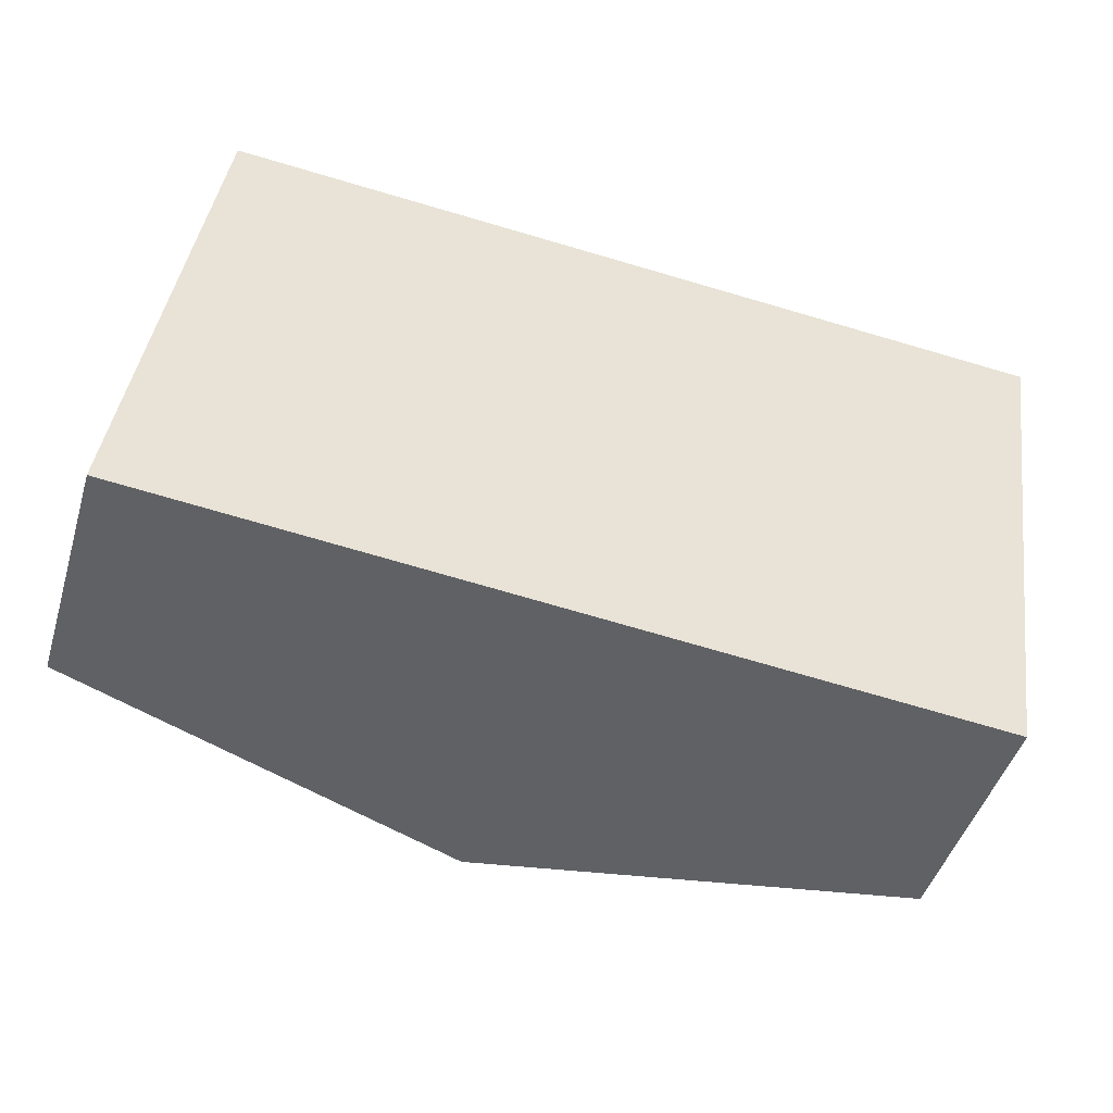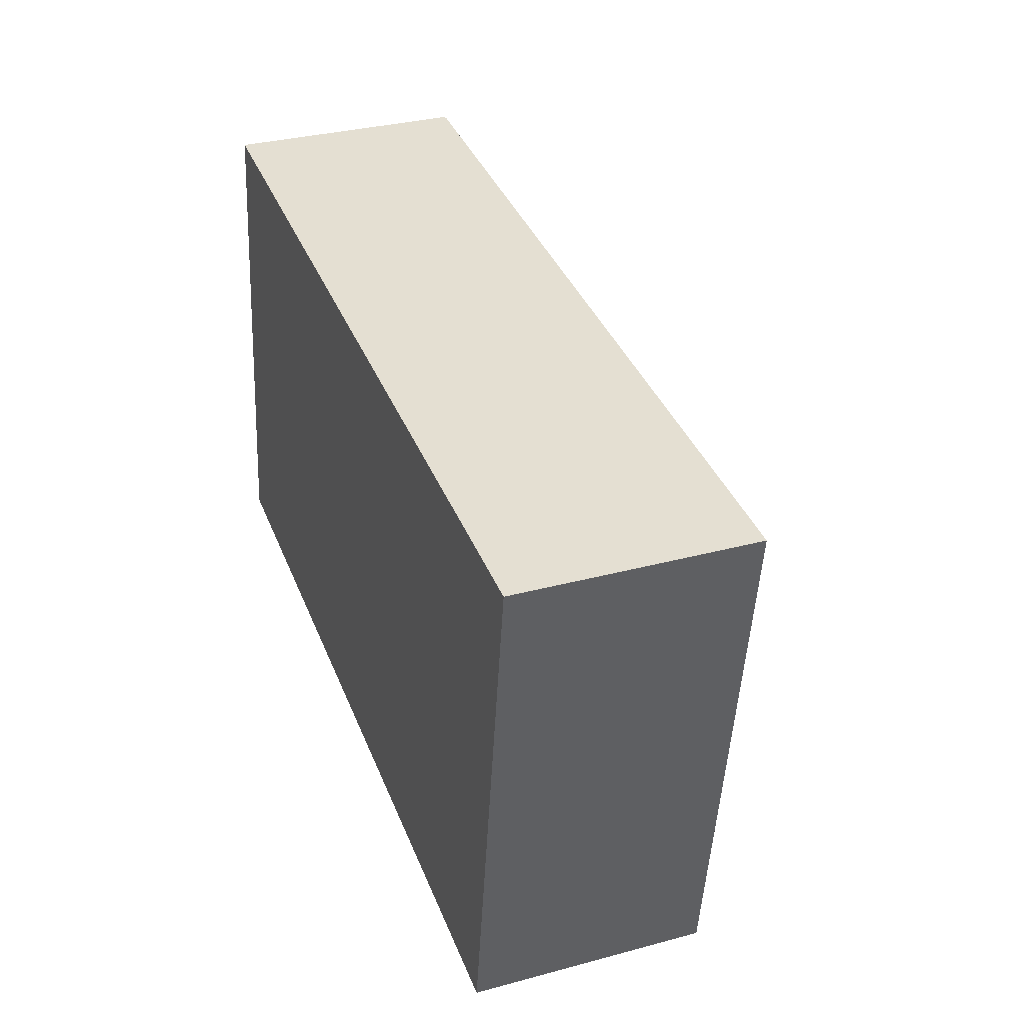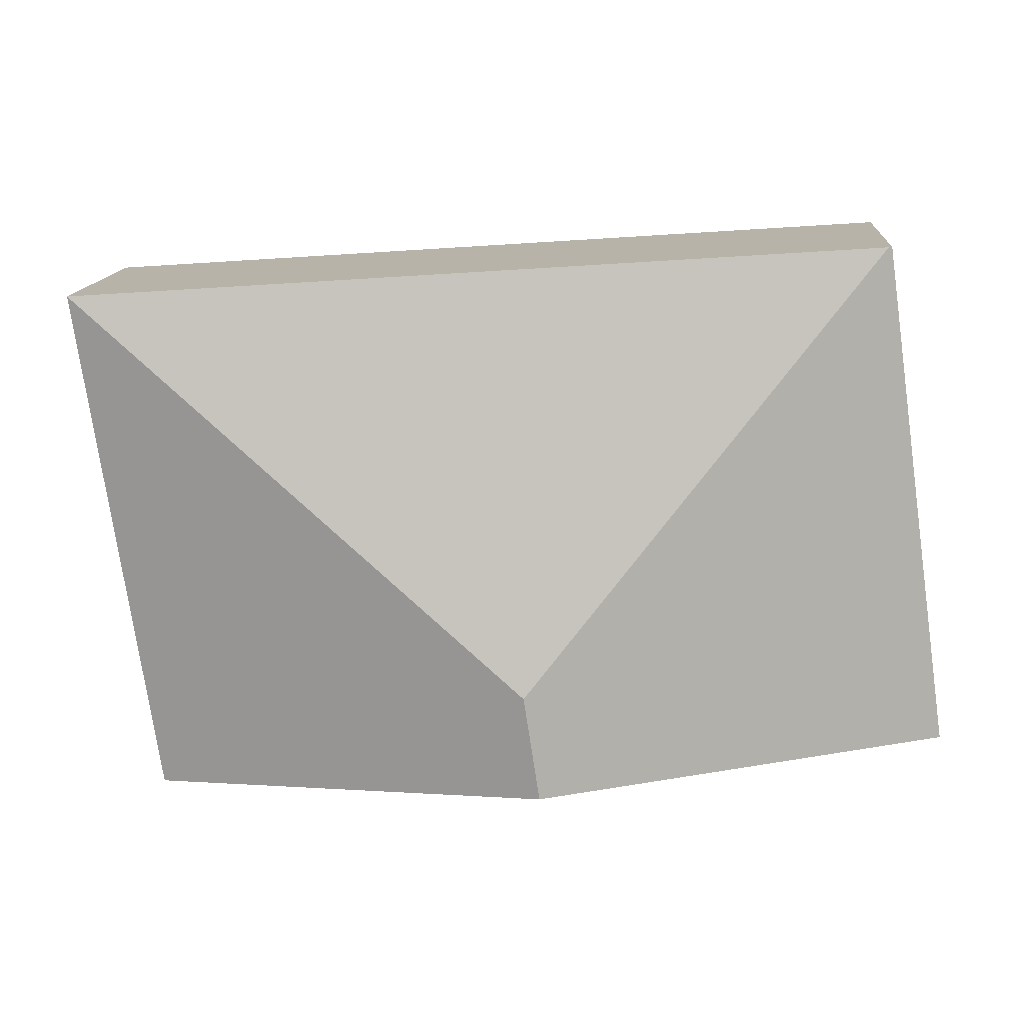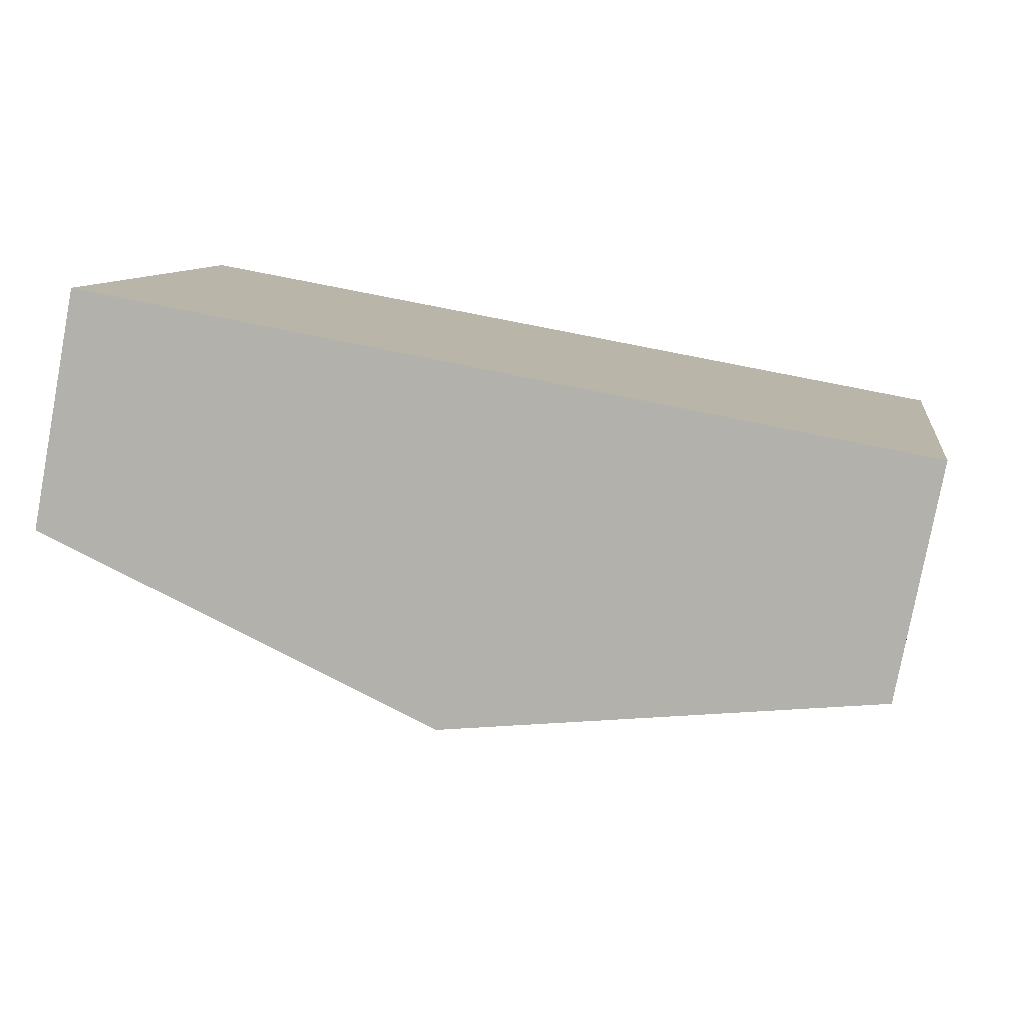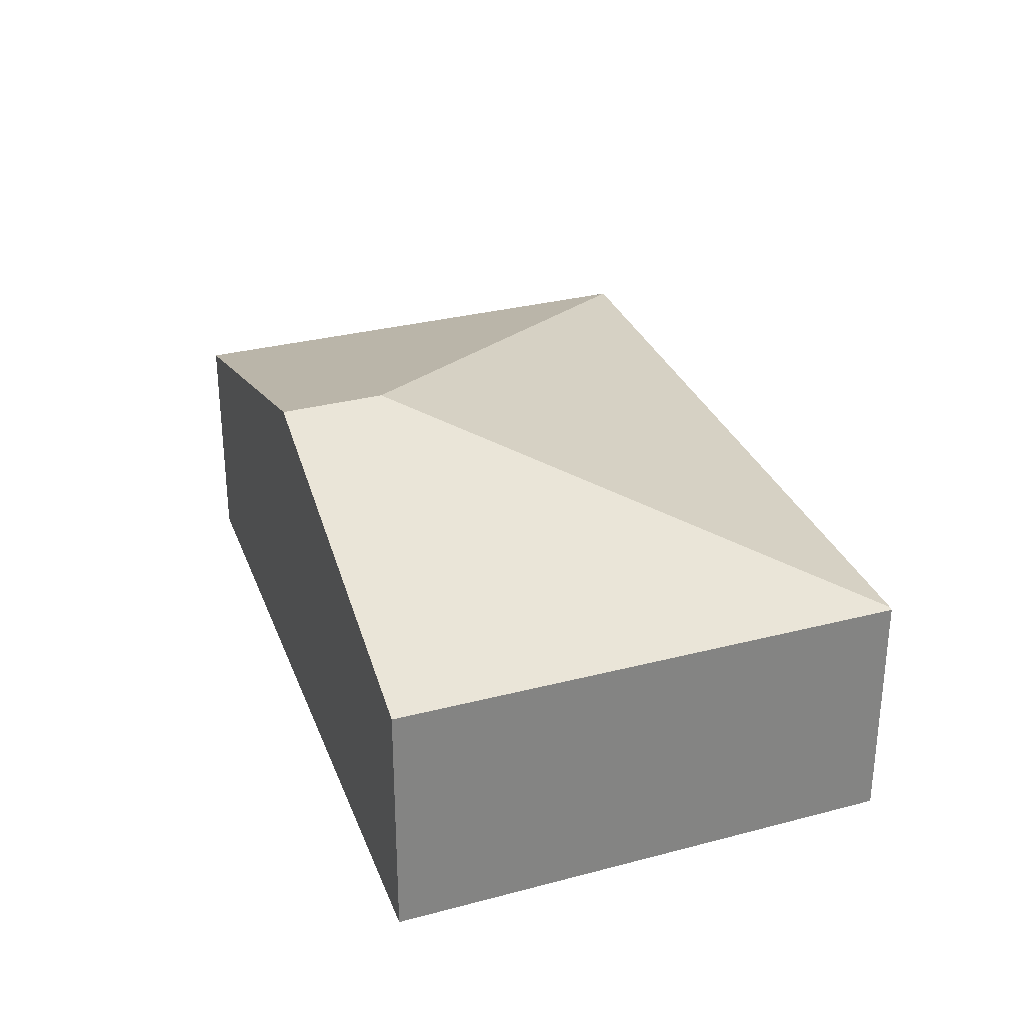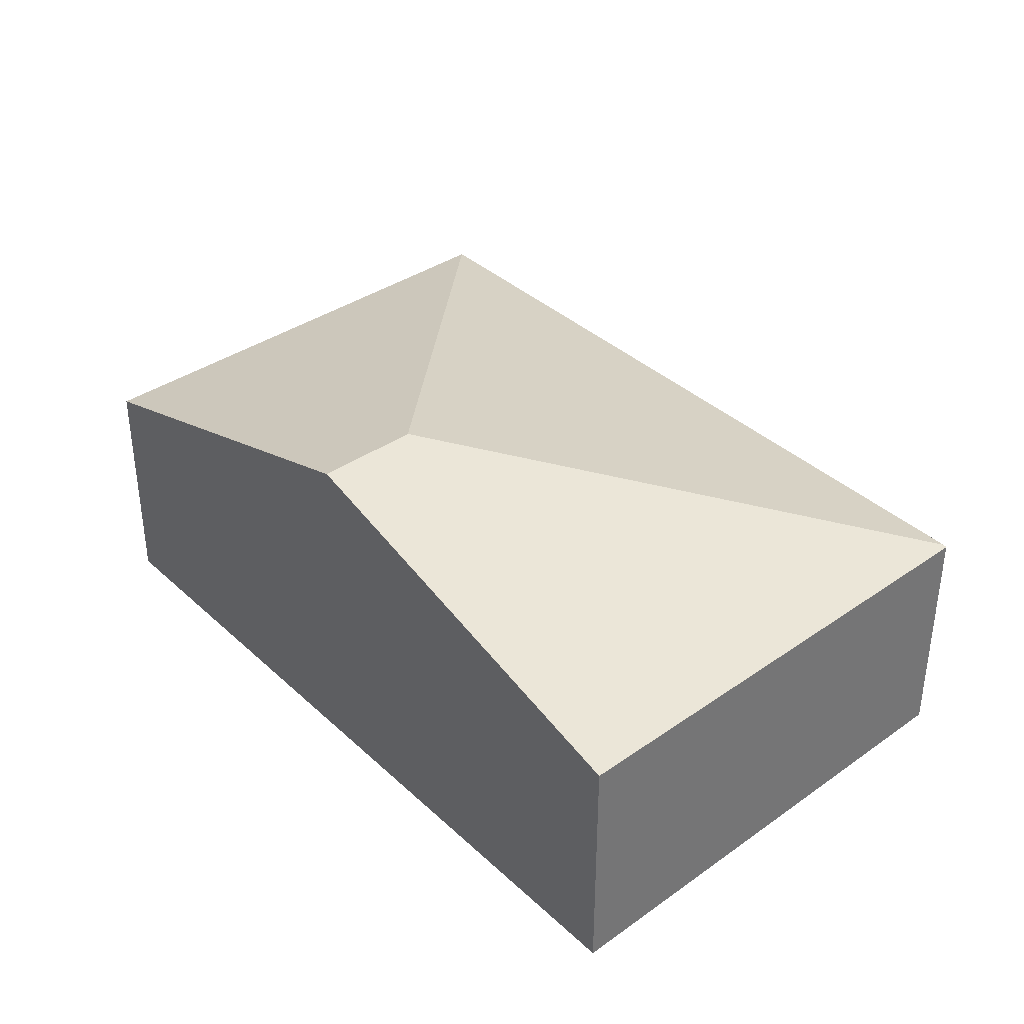
<metadata>
{"format":"obj","ext":"obj","renderer":"f3d","projection":"perspective","resolution":1024,"background":"white","views":[{"elev":-46.7,"azim":-16.7,"up":"+Z"},{"elev":33.0,"azim":69.7,"up":"+Z"},{"elev":14.0,"azim":-175.6,"up":"+Z"},{"elev":-79.3,"azim":-10.6,"up":"+Z"},{"elev":29.1,"azim":-103.4,"up":"+Y"},{"elev":35.5,"azim":-124.8,"up":"+Y"}]}
</metadata>
<code>
v  6.87 1.952 -0.61
v  3.559 2.906 0.58
v  7.535 1.952 3.764
v  3.424 2.906 -0.304
v  0.623 1.952 4.245
v  0.594 1.944 4.247
v  0 1.958 1.199e-16
v  0.594 -2.601e-16 4.247
v  7.535 -2.305e-16 3.764
v  0.623 -2.599e-16 4.245
v  6.87 3.735e-17 -0.61
v  3.424 1.861e-17 -0.304
v  0 0 0
g defaultobject
f 1 2 3
f 2 1 4
f 2 5 3
f 6 4 7
f 4 6 2
f 2 6 5
f 6 3 5
f 3 6 8
f 3 8 9
f 9 8 10
f 9 1 3
f 1 9 11
f 11 4 1
f 4 11 12
f 4 12 7
f 7 12 13
f 13 6 7
f 6 13 8
f 10 11 9
f 11 10 8
f 11 8 12
f 12 8 13

</code>
